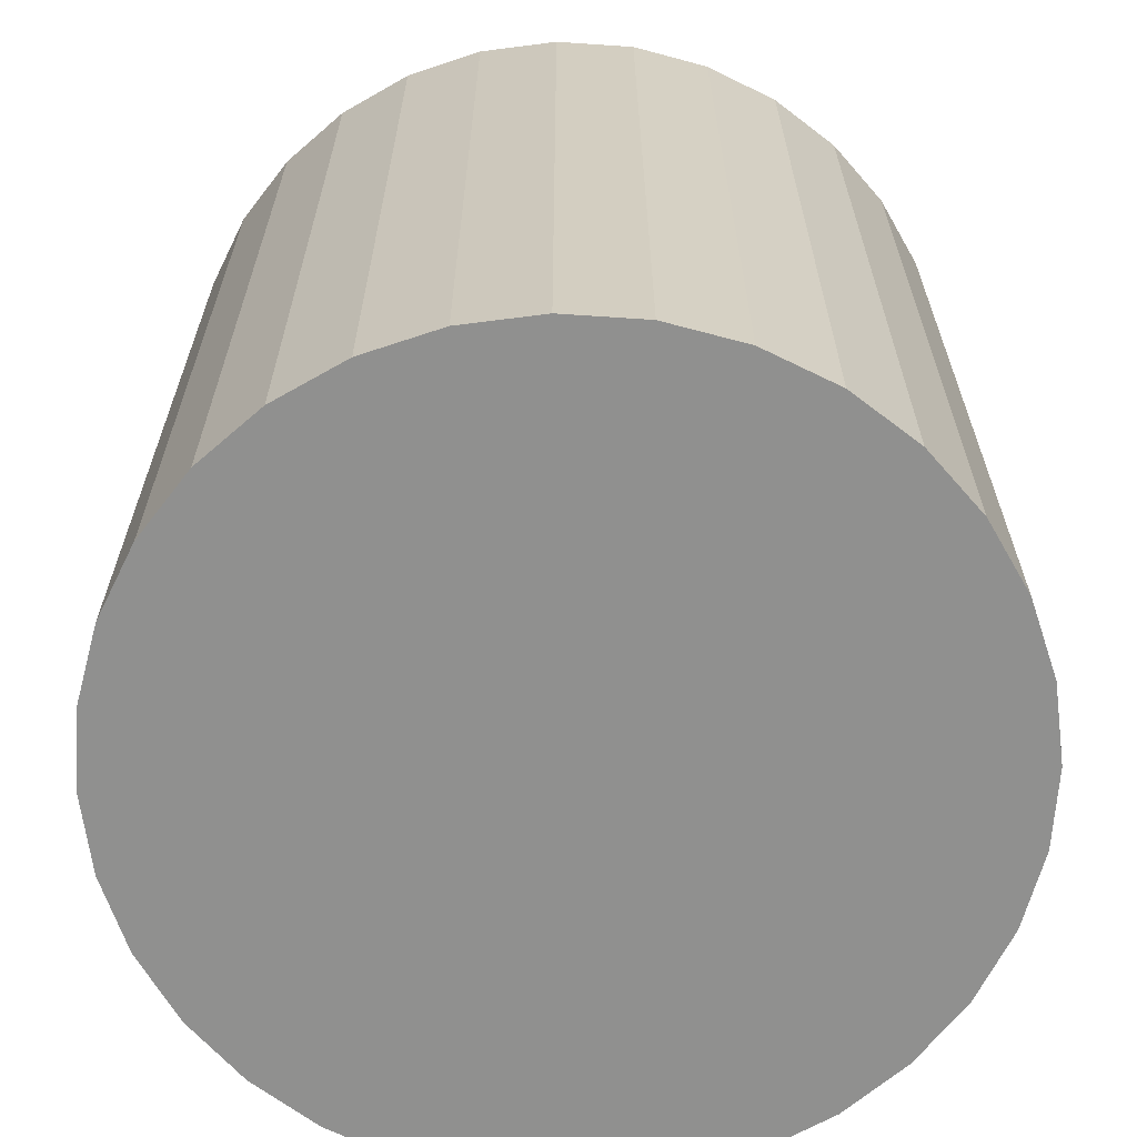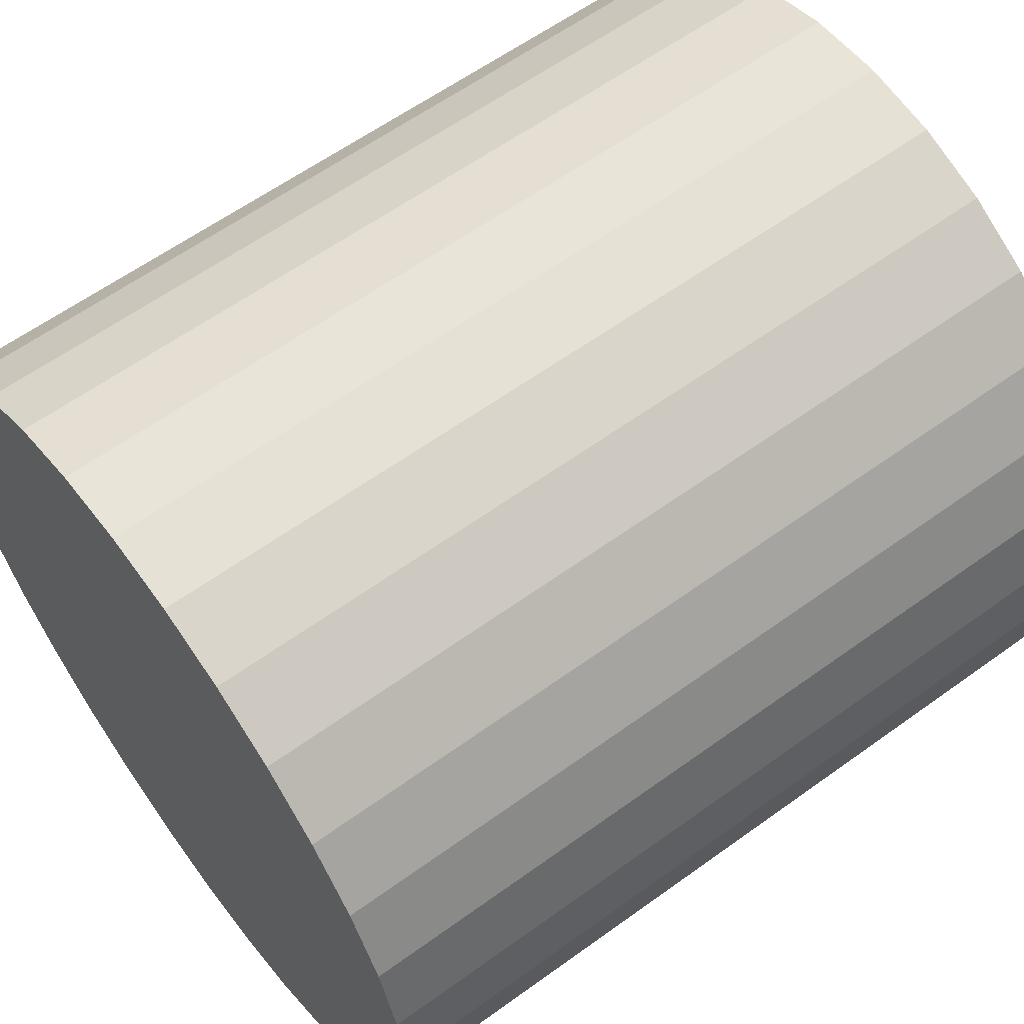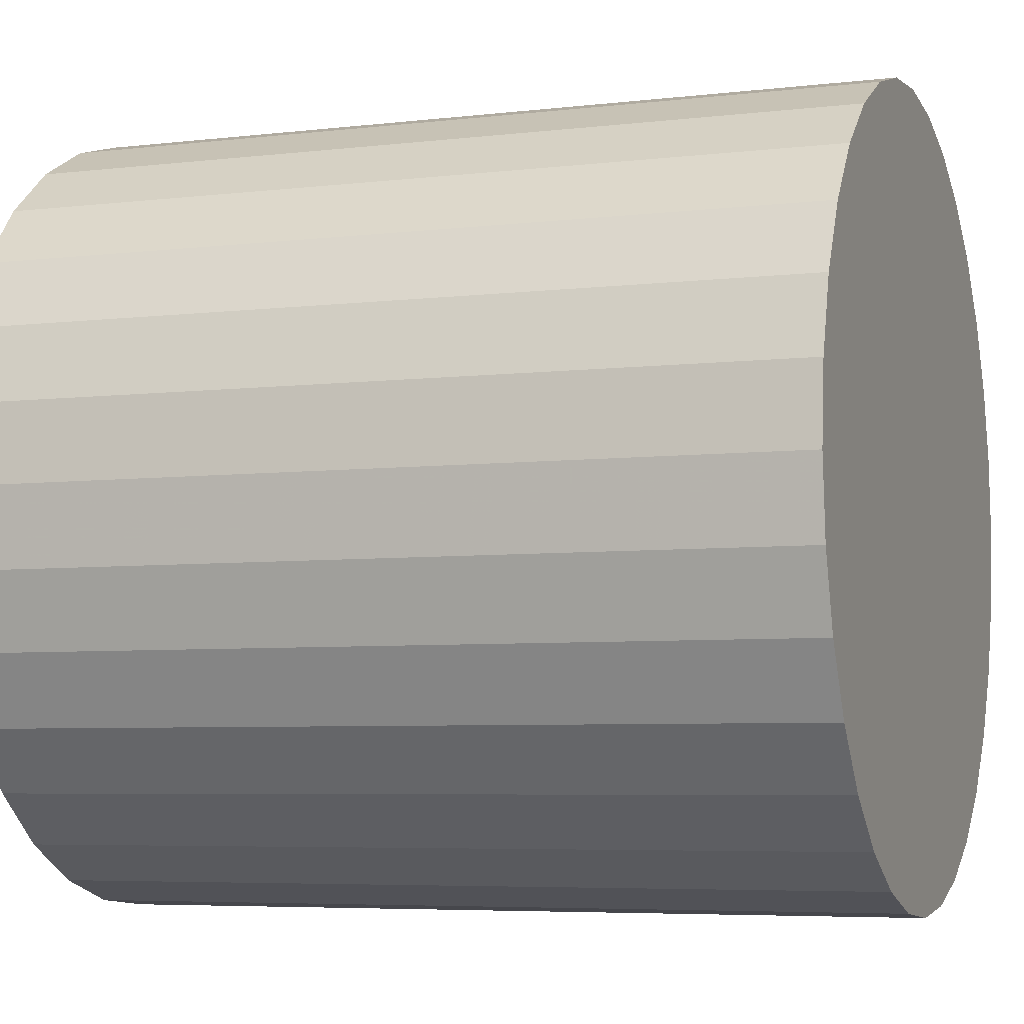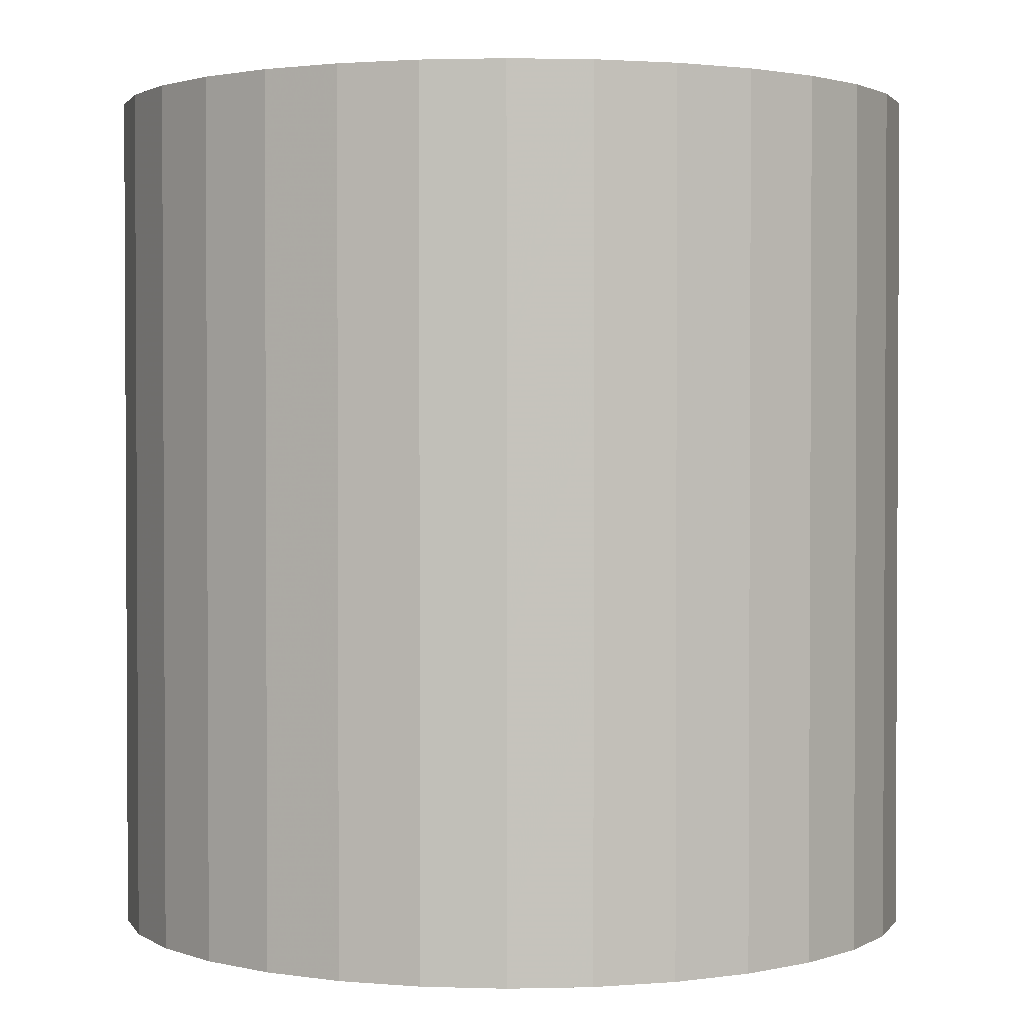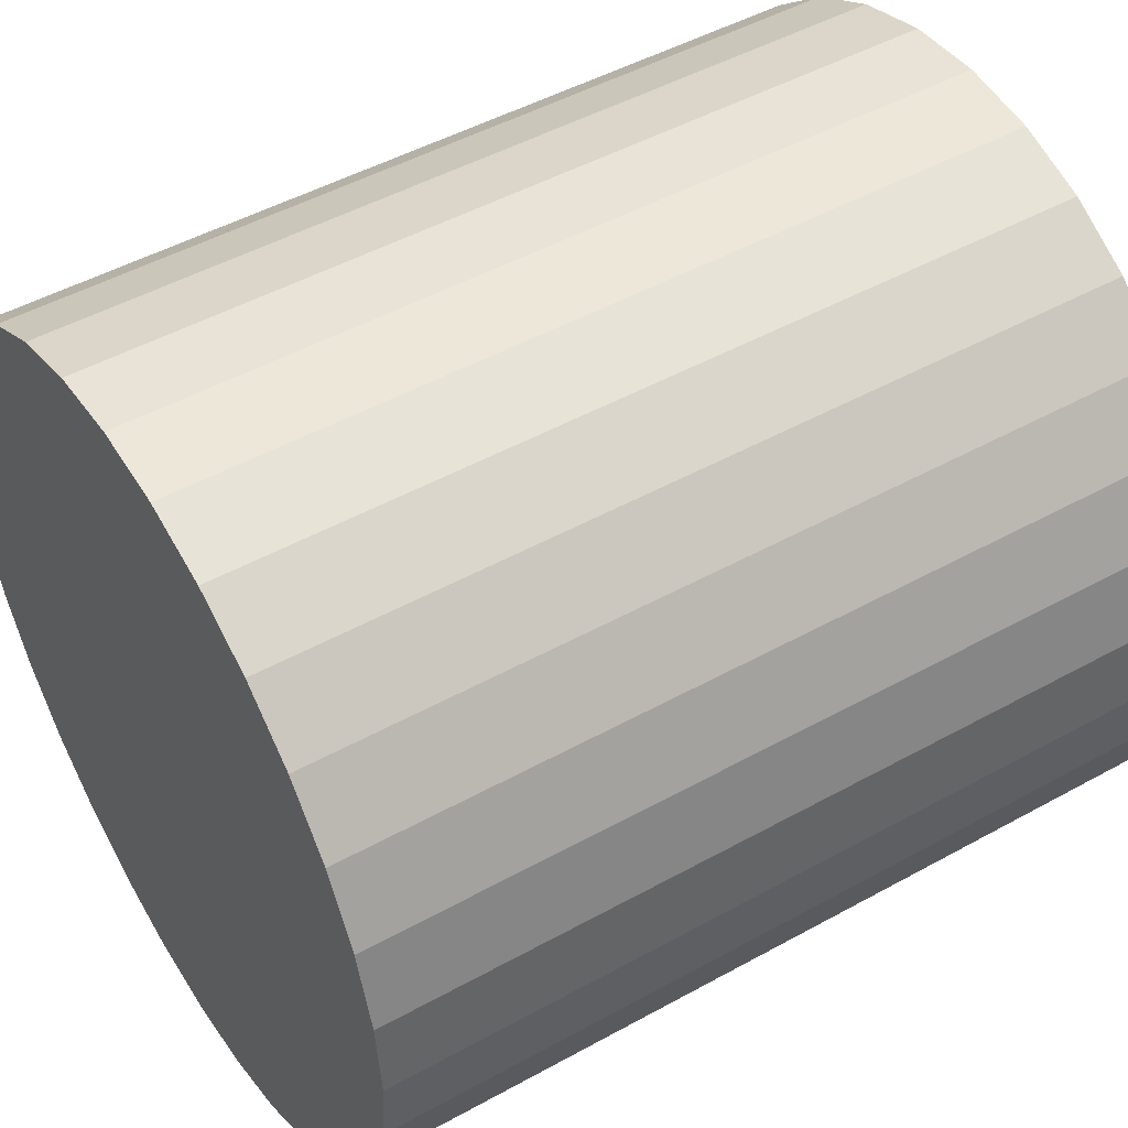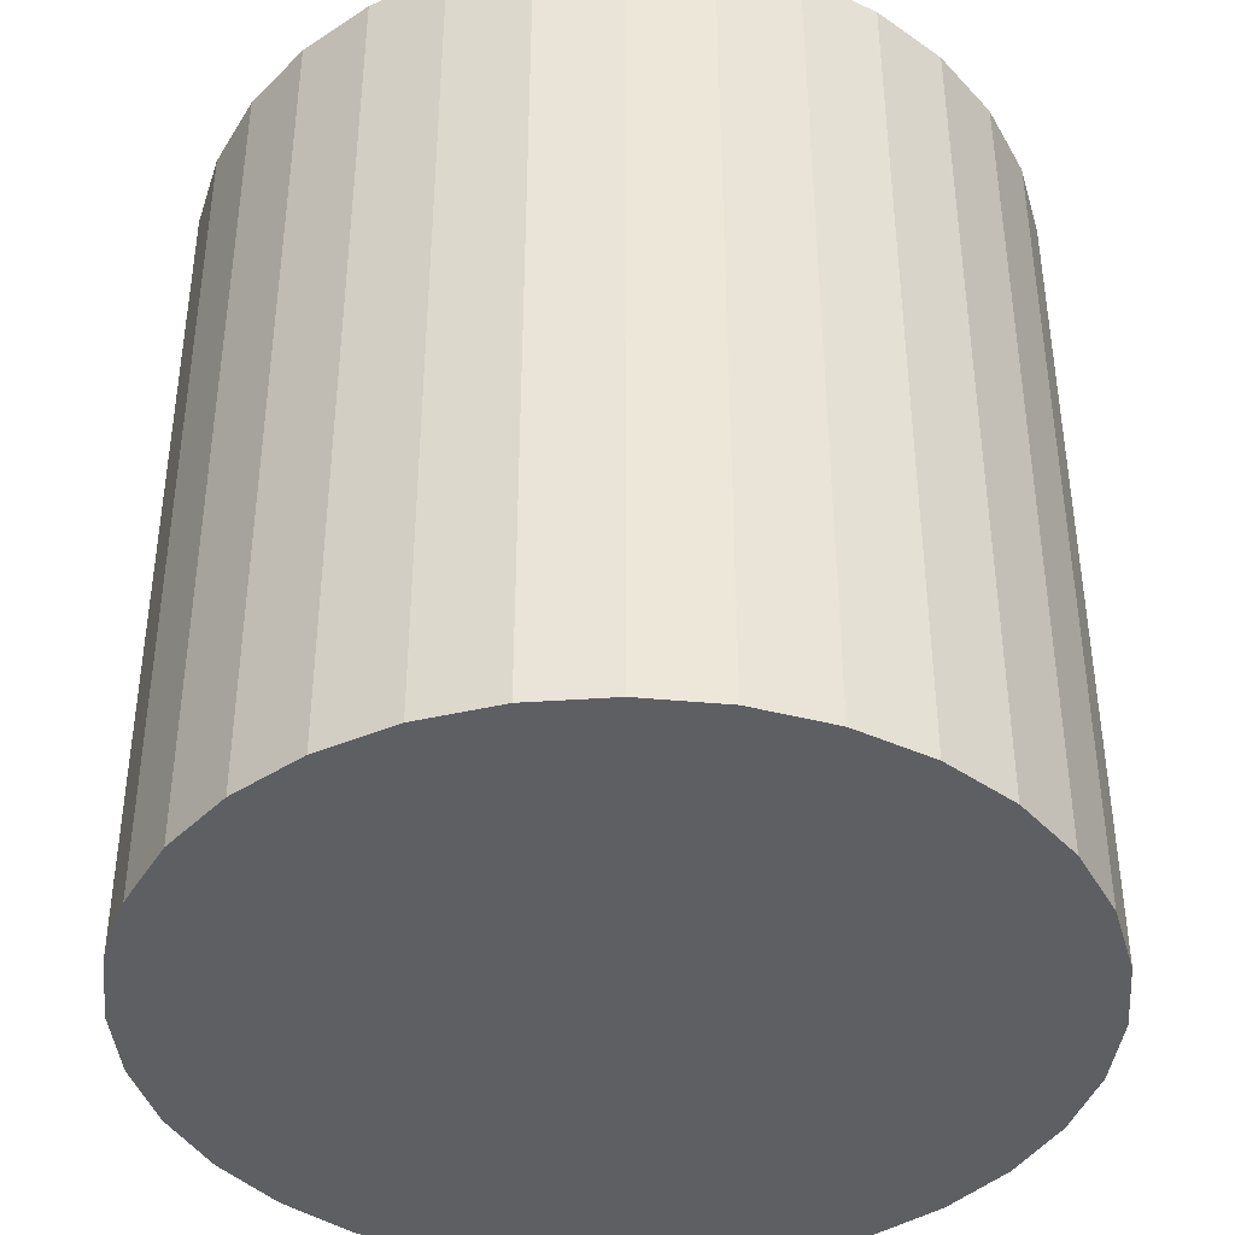
<metadata>
{"format":"obj","ext":"obj","renderer":"f3d","projection":"perspective","resolution":1024,"background":"white","views":[{"elev":-65.6,"azim":80.5,"up":"+Z"},{"elev":61.0,"azim":53.6,"up":"+Y"},{"elev":-5.7,"azim":109.9,"up":"+Y"},{"elev":1.8,"azim":-44.3,"up":"+Z"},{"elev":48.5,"azim":58.3,"up":"+Y"},{"elev":-40.7,"azim":-124.6,"up":"+Z"}]}
</metadata>
<code>
v 0 0 -0.03169
v 0.03049 0 -0.03169
v 0.03049 0 0.03169
v 0 0 0.03169
v 0.02991 0.005949 -0.03169
v 0.02991 0.005949 0.03169
v 0.02817 0.01167 -0.03169
v 0.02817 0.01167 0.03169
v 0.02536 0.01694 -0.03169
v 0.02536 0.01694 0.03169
v 0.02156 0.02156 -0.03169
v 0.02156 0.02156 0.03169
v 0.01694 0.02536 -0.03169
v 0.01694 0.02536 0.03169
v 0.01167 0.02817 -0.03169
v 0.01167 0.02817 0.03169
v 0.005949 0.02991 -0.03169
v 0.005949 0.02991 0.03169
v 0 0.03049 -0.03169
v 0 0.03049 0.03169
v -0.005949 0.02991 -0.03169
v -0.005949 0.02991 0.03169
v -0.01167 0.02817 -0.03169
v -0.01167 0.02817 0.03169
v -0.01694 0.02536 -0.03169
v -0.01694 0.02536 0.03169
v -0.02156 0.02156 -0.03169
v -0.02156 0.02156 0.03169
v -0.02536 0.01694 -0.03169
v -0.02536 0.01694 0.03169
v -0.02817 0.01167 -0.03169
v -0.02817 0.01167 0.03169
v -0.02991 0.005949 -0.03169
v -0.02991 0.005949 0.03169
v -0.03049 0 -0.03169
v -0.03049 0 0.03169
v -0.02991 -0.005949 -0.03169
v -0.02991 -0.005949 0.03169
v -0.02817 -0.01167 -0.03169
v -0.02817 -0.01167 0.03169
v -0.02536 -0.01694 -0.03169
v -0.02536 -0.01694 0.03169
v -0.02156 -0.02156 -0.03169
v -0.02156 -0.02156 0.03169
v -0.01694 -0.02536 -0.03169
v -0.01694 -0.02536 0.03169
v -0.01167 -0.02817 -0.03169
v -0.01167 -0.02817 0.03169
v -0.005949 -0.02991 -0.03169
v -0.005949 -0.02991 0.03169
v -0 -0.03049 -0.03169
v -0 -0.03049 0.03169
v 0.005949 -0.02991 -0.03169
v 0.005949 -0.02991 0.03169
v 0.01167 -0.02817 -0.03169
v 0.01167 -0.02817 0.03169
v 0.01694 -0.02536 -0.03169
v 0.01694 -0.02536 0.03169
v 0.02156 -0.02156 -0.03169
v 0.02156 -0.02156 0.03169
v 0.02536 -0.01694 -0.03169
v 0.02536 -0.01694 0.03169
v 0.02817 -0.01167 -0.03169
v 0.02817 -0.01167 0.03169
v 0.02991 -0.005949 -0.03169
v 0.02991 -0.005949 0.03169
f 2 1 5
f 2 5 3
f 3 5 6
f 3 6 4
f 5 1 7
f 5 7 6
f 6 7 8
f 6 8 4
f 7 1 9
f 7 9 8
f 8 9 10
f 8 10 4
f 9 1 11
f 9 11 10
f 10 11 12
f 10 12 4
f 11 1 13
f 11 13 12
f 12 13 14
f 12 14 4
f 13 1 15
f 13 15 14
f 14 15 16
f 14 16 4
f 15 1 17
f 15 17 16
f 16 17 18
f 16 18 4
f 17 1 19
f 17 19 18
f 18 19 20
f 18 20 4
f 19 1 21
f 19 21 20
f 20 21 22
f 20 22 4
f 21 1 23
f 21 23 22
f 22 23 24
f 22 24 4
f 23 1 25
f 23 25 24
f 24 25 26
f 24 26 4
f 25 1 27
f 25 27 26
f 26 27 28
f 26 28 4
f 27 1 29
f 27 29 28
f 28 29 30
f 28 30 4
f 29 1 31
f 29 31 30
f 30 31 32
f 30 32 4
f 31 1 33
f 31 33 32
f 32 33 34
f 32 34 4
f 33 1 35
f 33 35 34
f 34 35 36
f 34 36 4
f 35 1 37
f 35 37 36
f 36 37 38
f 36 38 4
f 37 1 39
f 37 39 38
f 38 39 40
f 38 40 4
f 39 1 41
f 39 41 40
f 40 41 42
f 40 42 4
f 41 1 43
f 41 43 42
f 42 43 44
f 42 44 4
f 43 1 45
f 43 45 44
f 44 45 46
f 44 46 4
f 45 1 47
f 45 47 46
f 46 47 48
f 46 48 4
f 47 1 49
f 47 49 48
f 48 49 50
f 48 50 4
f 49 1 51
f 49 51 50
f 50 51 52
f 50 52 4
f 51 1 53
f 51 53 52
f 52 53 54
f 52 54 4
f 53 1 55
f 53 55 54
f 54 55 56
f 54 56 4
f 55 1 57
f 55 57 56
f 56 57 58
f 56 58 4
f 57 1 59
f 57 59 58
f 58 59 60
f 58 60 4
f 59 1 61
f 59 61 60
f 60 61 62
f 60 62 4
f 61 1 63
f 61 63 62
f 62 63 64
f 62 64 4
f 63 1 65
f 63 65 64
f 64 65 66
f 64 66 4
f 65 1 2
f 65 2 66
f 66 2 3
f 66 3 4

</code>
